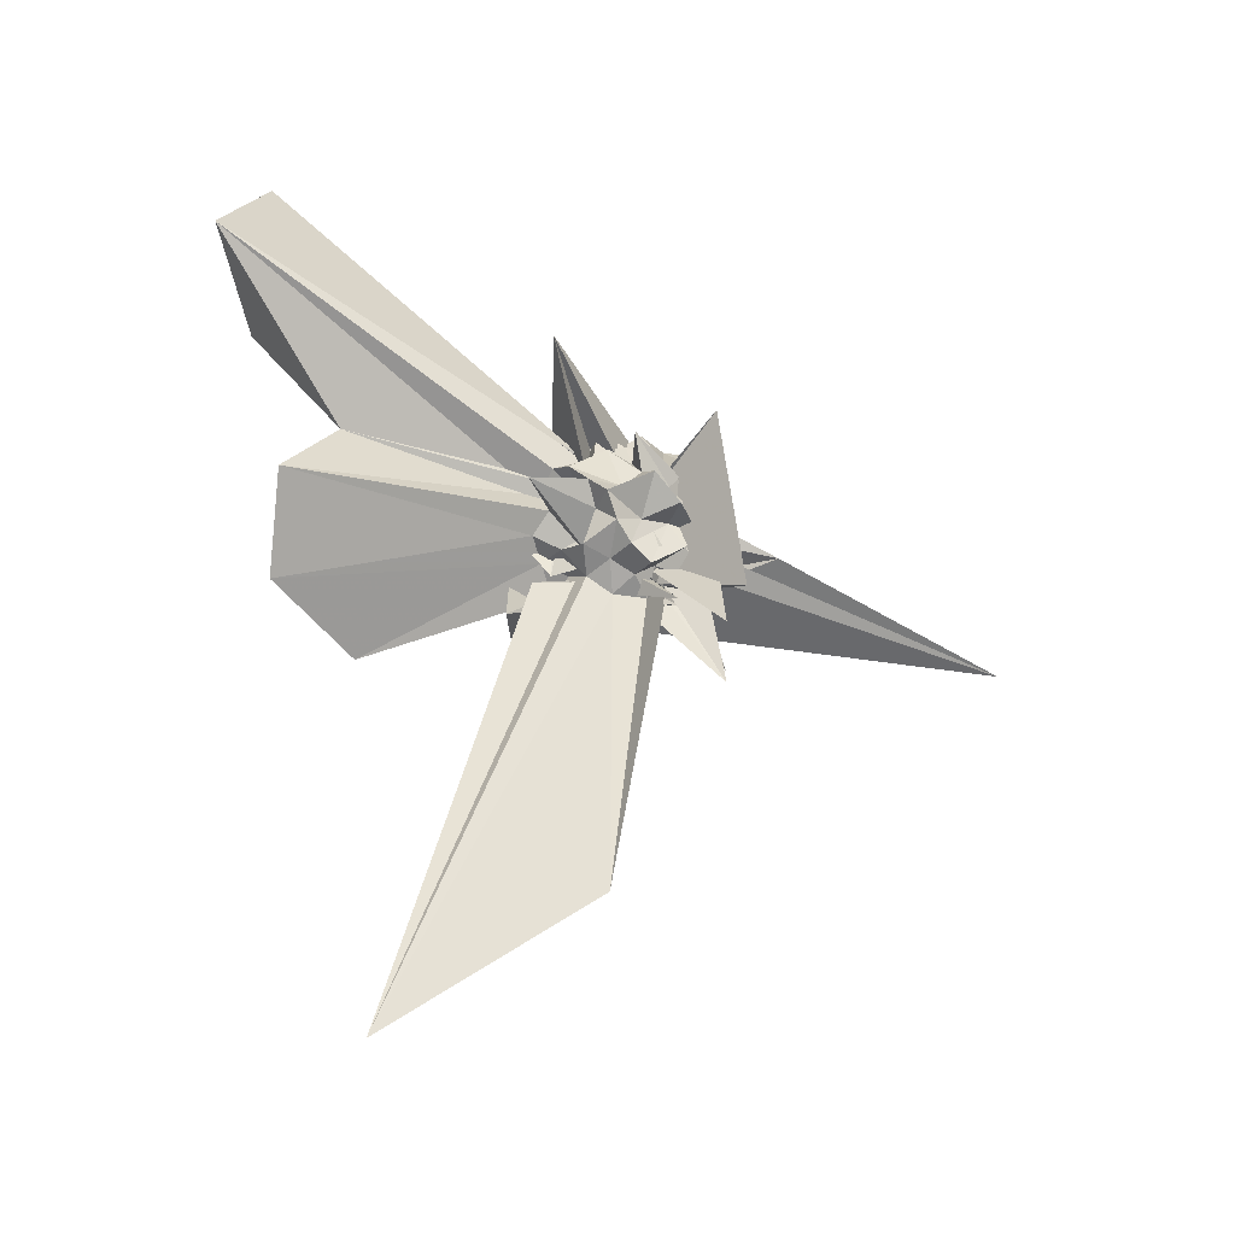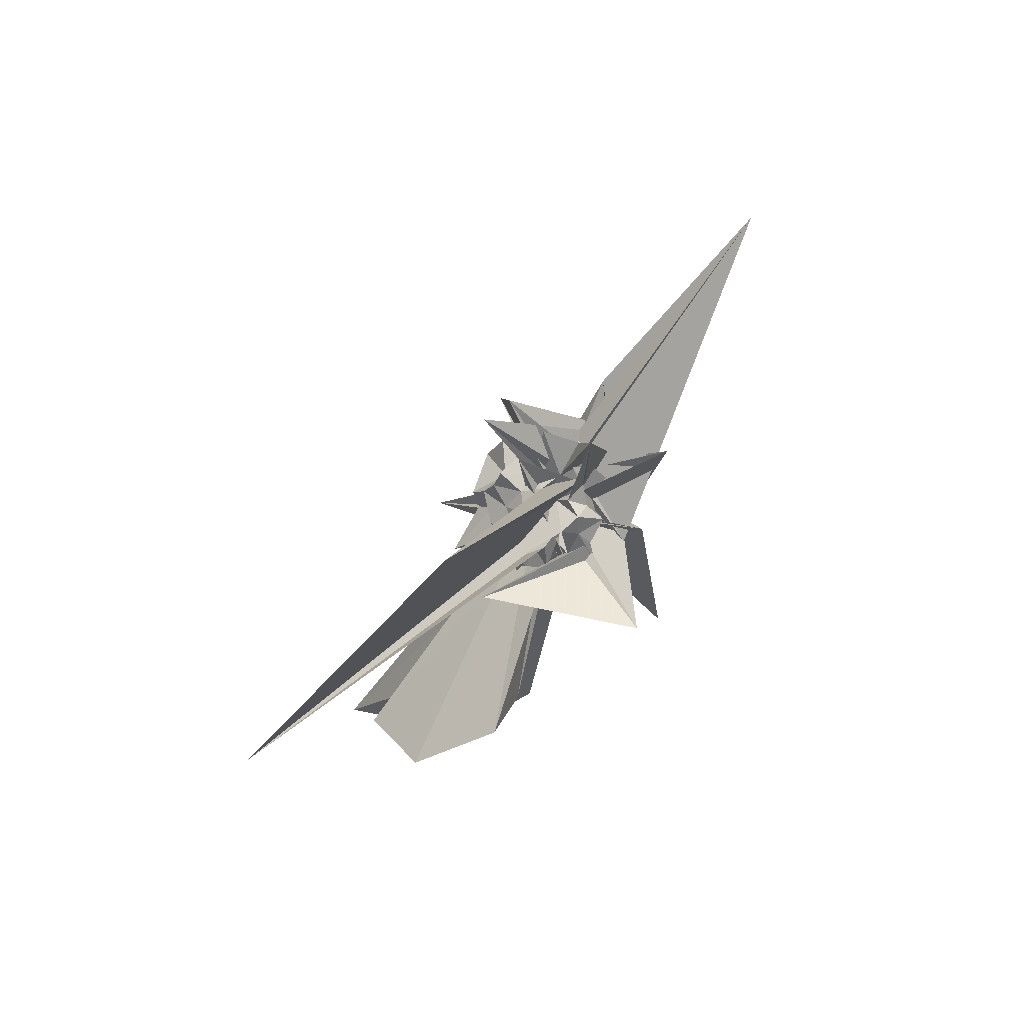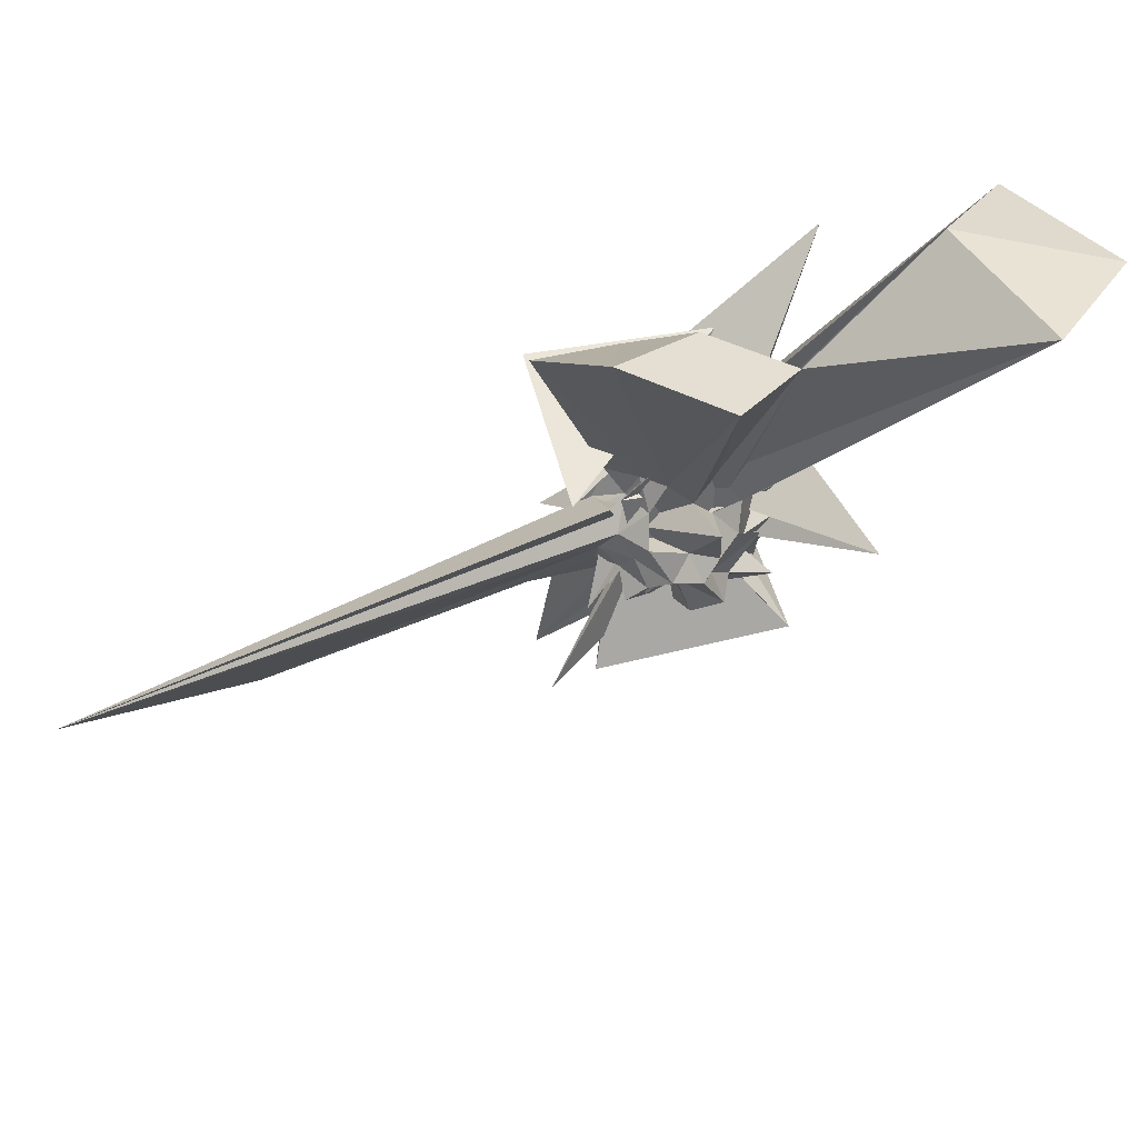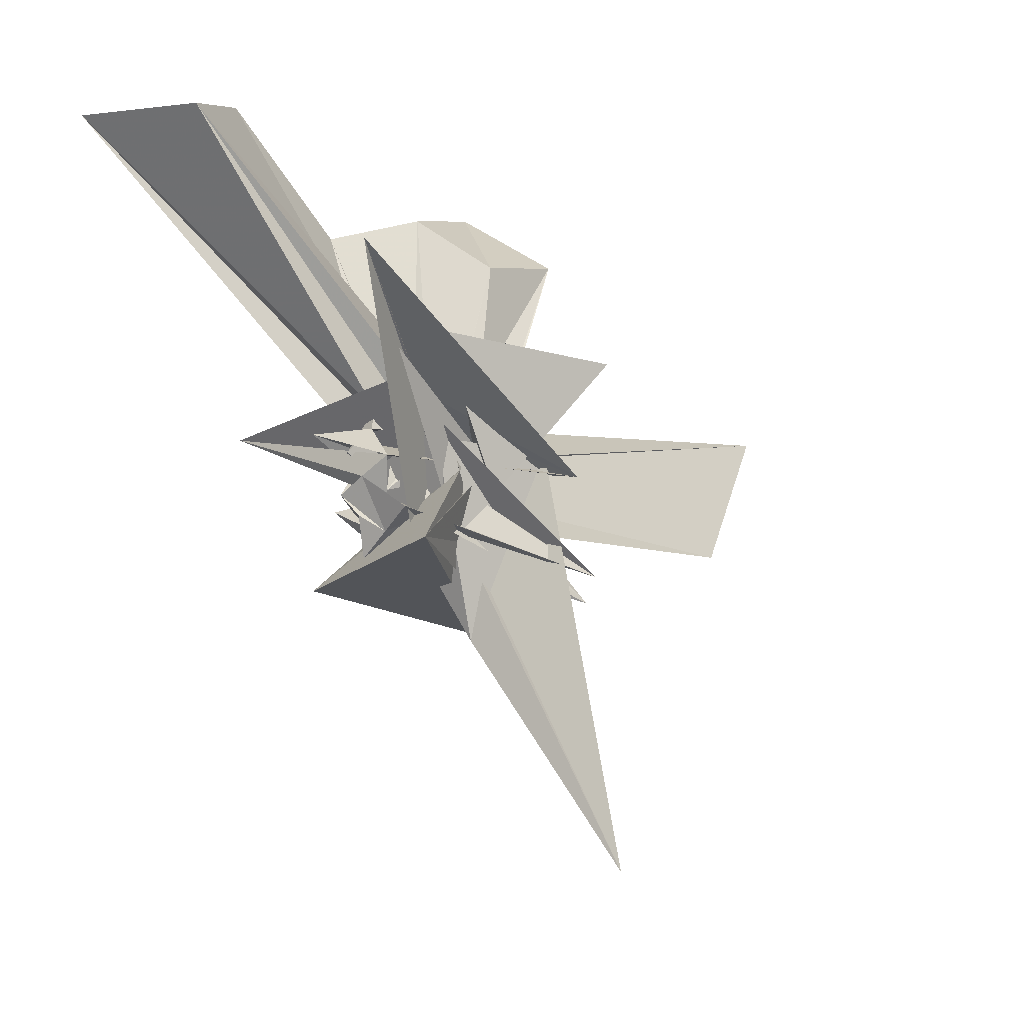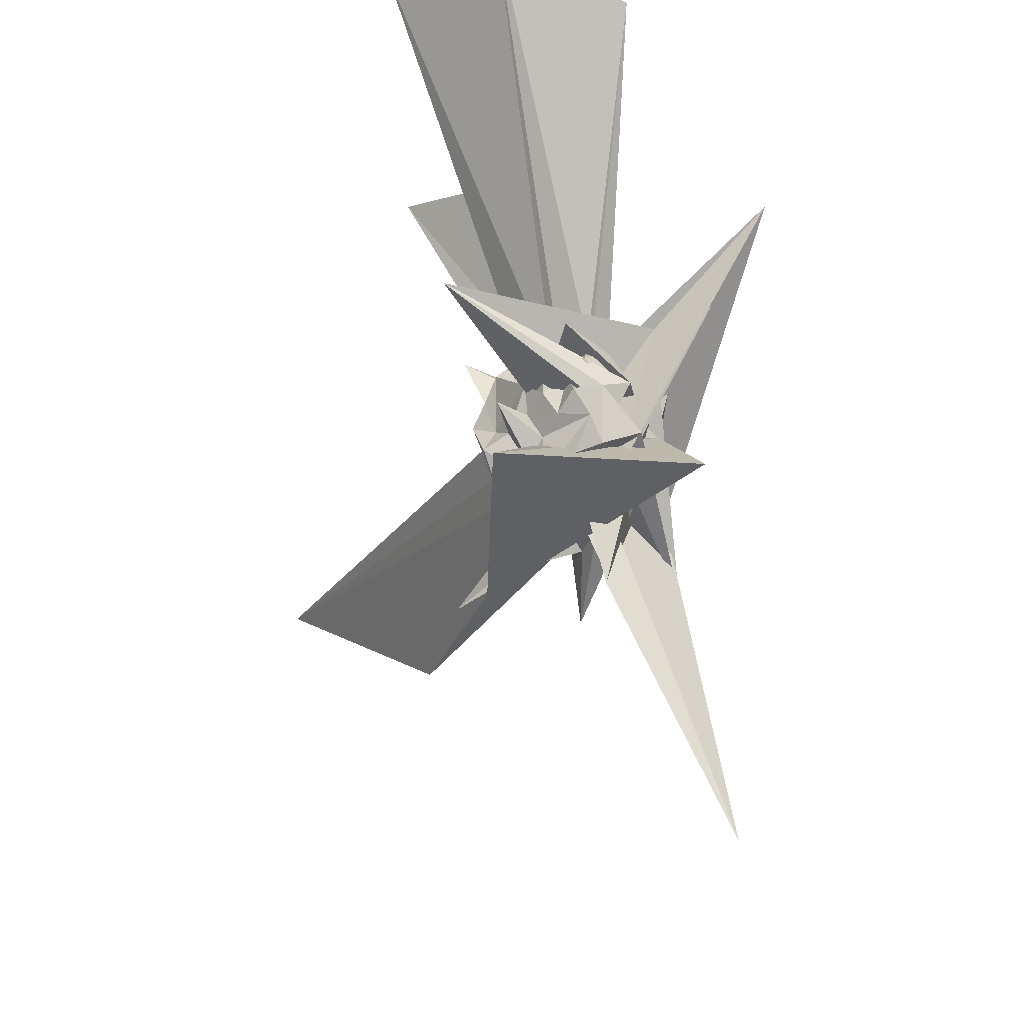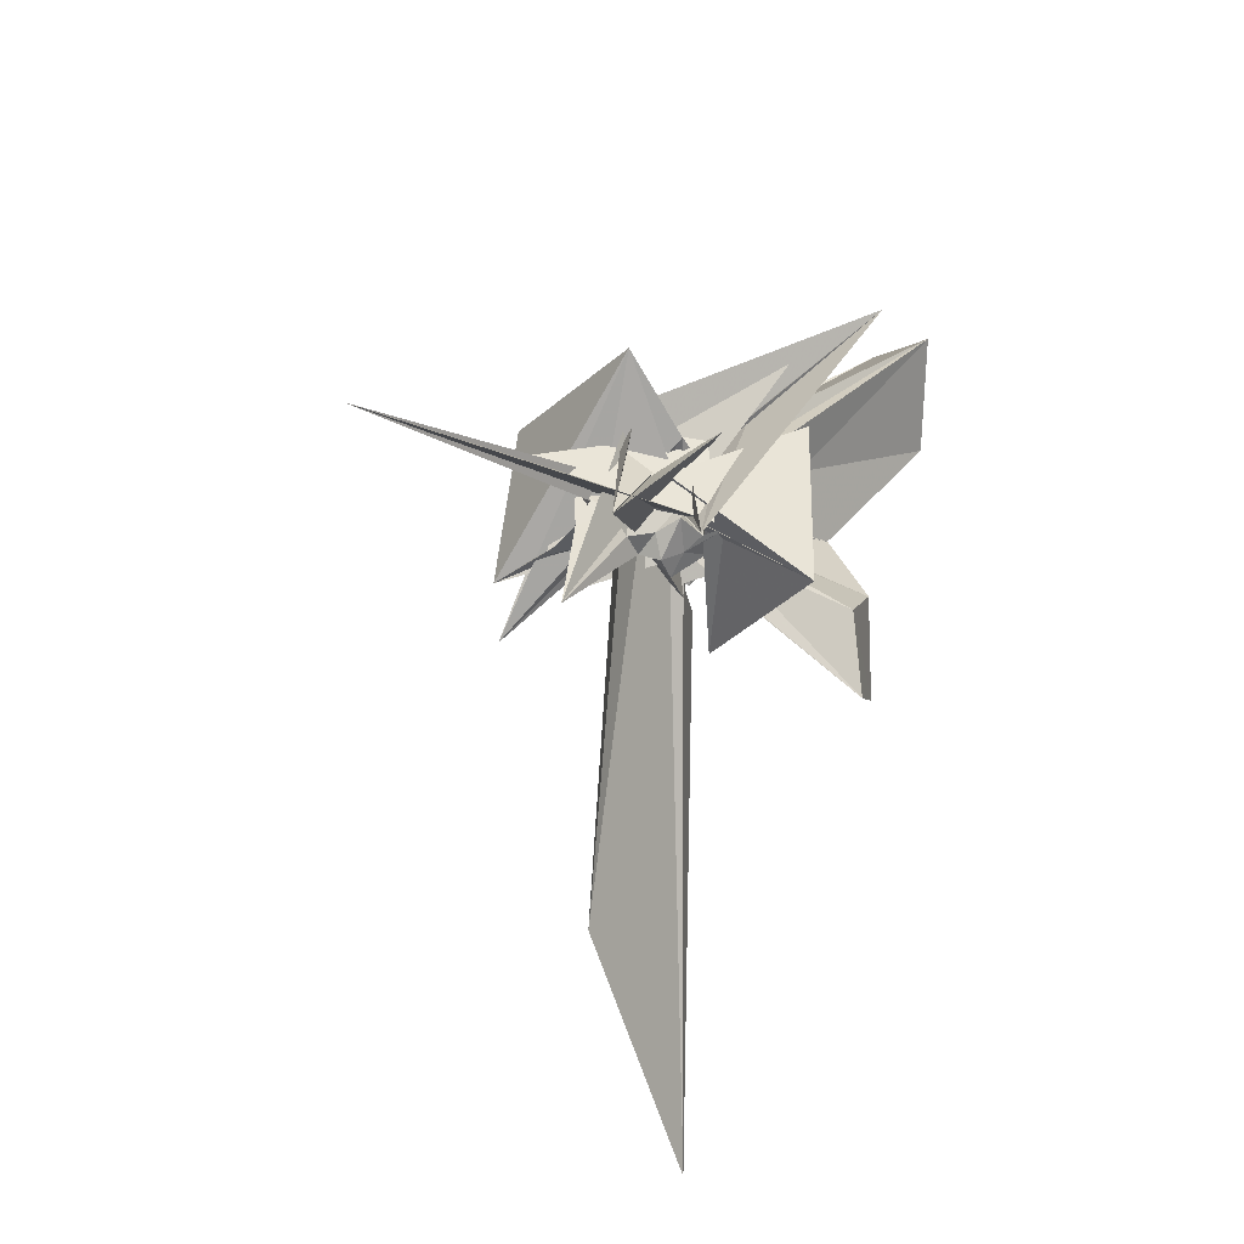
<metadata>
{"format":"obj","ext":"obj","renderer":"f3d","projection":"perspective","resolution":1024,"background":"white","views":[{"elev":-21.4,"azim":93.1,"up":"+Y"},{"elev":-78.4,"azim":169.8,"up":"+Y"},{"elev":51.8,"azim":78.3,"up":"+Z"},{"elev":-14.9,"azim":-120.1,"up":"+Z"},{"elev":-39.5,"azim":175.8,"up":"+Z"},{"elev":-28.8,"azim":-119.3,"up":"+Y"}]}
</metadata>
<code>
v 0.05615 -0.007729 -0.001024
v -0.01908 0.002318 -0.2997
v 0.3327 0.03259 0.2268
v 0.1562 0.05629 0.1048
v 0.1842 0.124 0.1728
v 0.09874 0.1861 0.08442
v 0.07218 0.1387 0.1438
v 0.006251 0.2049 0.1723
v 0.1293 -0.1764 0.1795
v 0.1989 -0.1219 -0.1307
v -0.07543 0.08972 -0.04306
v -0.1198 0.0374 0.08128
v -0.01845 -0.08014 0.08258
v -0.3006 -0.343 0.3013
v 0.2172 -0.3198 0.2928
v -0.1376 -0.1381 0.1458
v -0.04088 -0.1801 0.1312
v -0.0133 -0.1278 0.02829
v 0.04253 -0.2328 0.1089
v 0.07191 -0.1544 0.1346
v 0.1607 -0.1106 0.15
v 0.07943 -0.1677 0.02488
v 0.2759 0.04996 0.06868
v 0.2484 0.1009 0.1226
v 0.2064 0.1278 0.0615
v 0.1295 0.2582 0.05269
v 0.02232 0.2768 0.04419
v -0.04584 0.2401 0.09779
v 0.0805 0.3518 0.09727
v 0.07895 0.08333 0.04613
v 0.03967 -0.1024 -0.08905
v -0.1961 0.0547 -0.03046
v 0.2652 0.2539 -0.2857
v -0.07906 -0.1103 0.1049
v -0.1085 -0.1699 0.08065
v -0.06162 -0.2063 0.05002
v -0.001324 -0.2555 0.04375
v 0.1908 -0.2186 0.2255
v 0.8064 -1.6 0.5403
v 0.1547 -0.1887 0.07985
v 0.2302 -0.1239 0.08375
v 0.2306 -0.01945 0.05023
v 0.2442 0.03837 -0.02476
v 0.1772 0.1816 0.02213
v 0.1313 0.2082 -0.02709
v 0.06839 0.2311 0.007001
v -0.06148 0.199 -0.07688
v -0.1044 0.2219 0.01385
v -0.2608 -0.2696 -0.01642
v -0.4582 0.4764 0.4556
v 0.319 -0.3939 -0.3044
v -0.2952 0.2079 -0.2491
v 0.2464 -0.2628 -0.3593
v -0.04584 -0.007697 -0.03573
v -0.1372 -0.1542 -0.003528
v -0.04755 -0.2418 -0.01306
v 0.02696 -0.1538 -0.03868
v 0.3686 -1.139 0.002198
v 0.1306 -0.2333 0.009588
v 0.1909 -0.1526 0.01274
v 0.272 -0.07052 -0.0103
v 0.3056 0.00248 0.01439
v 0.2136 0.09416 -0.07582
v 0.166 0.1398 -0.0473
v 0.09211 0.217 -0.1041
v 0.05523 0.2787 -0.06756
v -0.02568 0.2563 -0.03047
v 0.4104 0.4204 0.1553
v -0.1744 0.233 0.2066
v -0.05746 0.1078 -0.2513
v -0.1162 0.04585 -0.1104
v -0.1054 -0.08881 0.02654
v -0.1392 -0.1269 -0.1295
v -0.1734 -0.03249 0.05439
v -0.07345 -0.1784 -0.04385
v -0.005551 -0.2152 -0.05749
v -0.1769 0.1259 -0.1719
v 0.08813 -0.2314 -0.08361
v 0.152 -0.1849 -0.05287
v 0.2436 -0.1292 -0.04779
v 0.2097 -0.04553 -0.07433
v 0.2792 0.06768 -0.1145
v 0.2523 0.2004 -0.05978
v 0.1275 0.1482 -0.1306
v 0.009051 0.2465 -0.1294
v -0.02922 0.1868 -0.1738
v -0.1338 0.1829 -0.1281
v -0.2884 -0.3076 -0.2933
v 0.1947 -0.0507 0.1127
v 0.03557 -0.06952 0.03881
v -0.323 0.3049 0.235
v -0.01289 -0.04503 -0.08153
v -0.06618 -0.1065 -0.08399
v -0.001129 -0.2183 -0.1712
v -0.04541 -0.1971 -0.1146
v -0.02805 -0.4401 -0.2983
v 0.03319 -0.174 -0.1293
v 0.1137 -0.1442 -0.1063
v 0.2301 -0.1837 -0.1026
v 0.1481 -0.03425 -0.1456
v 0.2371 -0.009868 -0.184
v 0.1174 0.01717 -0.1897
v 0.1772 -0.0001857 0.1819
v 0.1274 0.06885 0.2192
v 0.597 0.7004 1.07
v 0.3136 0.9605 0.9775
v -0.05991 0.7788 0.9096
v -0.06012 -0.006415 0.1115
v -0.02984 -0.04813 0.01656
v -0.03634 -0.05455 0.1685
v -0.18 -0.06253 -0.07204
v -0.2755 0.157 0.3202
v -0.06172 -0.133 0.1943
v 0.01428 -0.1471 0.09013
v 0.02125 -0.1961 0.1838
v 0.08768 -0.1203 0.2102
v 0.149 -0.06226 0.2301
v 0.5068 0.004189 0.8772
v 0.289 0.2111 0.7543
v 0.1849 0.5606 1.04
v 0.0005855 0.01304 0.05819
v 0.02422 0.1561 -0.04323
v 0.04228 0.05354 0.1632
v 0.1826 -0.2719 -0.1744
v 0.02909 -0.03177 0.1262
v 0.102 -0.4008 0.7191
v 0.3401 -0.2529 0.9185
v 0.1823 -0.01086 0.8164
v 0.09511 0.04327 -0.05797
v 0.02899 0.1208 0.226
v 0.003166 -0.08523 -0.02229
v 0.03566 -0.1692 0.6563
v 0.1579 0.09908 -0.1808
v 0.1212 0.1335 -0.2458
v 0.04785 0.2103 -0.2347
v -0.06914 0.1208 -0.1419
v -0.05436 0.1387 0.04709
v 0.1372 0.2222 0.1562
v -0.1766 0.1129 0.05938
v -0.2161 -0.1937 0.051
v -0.0352 -0.08121 -0.1423
v -0.06176 -0.1502 -0.1689
v -0.007598 -0.1821 -0.2491
v 0.1158 -0.2175 -0.2706
v 0.1538 -0.1081 -0.192
v 0.1257 -0.05592 -0.2274
v 0.1894 0.04539 -0.1348
v 0.08008 0.075 -0.2109
v 0.02272 0.08111 -0.2693
v 0.001128 0.07281 -0.09825
v -0.00596 -0.01465 -0.1841
v -0.05671 -0.05947 -0.4498
v -0.4084 -0.3001 -1.083
v 0.006116 -0.05789 -0.2456
v 0.03993 -0.1318 -0.2014
v 0.07527 -0.09993 -0.26
v 0.09896 -0.00442 -0.2813
v 0.04208 0.03798 -0.1705
v -0.03135 0.04746 -0.2148
v -0.06719 -0.04303 -0.2109
v -0.0364 -0.1137 -0.2258
v 0.03764 -0.05542 -0.1547
f 3 23 4
f 4 23 24
f 4 24 5
f 5 24 25
f 5 25 6
f 6 25 26
f 6 26 7
f 7 26 27
f 7 27 8
f 8 27 28
f 8 28 9
f 9 28 29
f 9 29 10
f 10 29 30
f 10 30 11
f 11 30 31
f 11 31 12
f 12 31 32
f 12 32 13
f 13 32 33
f 13 33 14
f 14 33 34
f 14 34 15
f 15 34 35
f 15 35 16
f 16 35 36
f 16 36 17
f 17 36 37
f 17 37 18
f 18 37 38
f 18 38 19
f 19 38 39
f 19 39 20
f 20 39 40
f 20 40 21
f 21 40 41
f 21 41 22
f 22 41 42
f 22 42 3
f 3 42 23
f 23 43 24
f 24 43 44
f 24 44 25
f 25 44 45
f 25 45 26
f 26 45 46
f 26 46 27
f 27 46 47
f 27 47 28
f 28 47 48
f 28 48 29
f 29 48 49
f 29 49 30
f 30 49 50
f 30 50 31
f 31 50 51
f 31 51 32
f 32 51 52
f 32 52 33
f 33 52 53
f 33 53 34
f 34 53 54
f 34 54 35
f 35 54 55
f 35 55 36
f 36 55 56
f 36 56 37
f 37 56 57
f 37 57 38
f 38 57 58
f 38 58 39
f 39 58 59
f 39 59 40
f 40 59 60
f 40 60 41
f 41 60 61
f 41 61 42
f 42 61 62
f 42 62 23
f 23 62 43
f 43 63 44
f 44 63 64
f 44 64 45
f 45 64 65
f 45 65 46
f 46 65 66
f 46 66 47
f 47 66 67
f 47 67 48
f 48 67 68
f 48 68 49
f 49 68 69
f 49 69 50
f 50 69 70
f 50 70 51
f 51 70 71
f 51 71 52
f 52 71 72
f 52 72 53
f 53 72 73
f 53 73 54
f 54 73 74
f 54 74 55
f 55 74 75
f 55 75 56
f 56 75 76
f 56 76 57
f 57 76 77
f 57 77 58
f 58 77 78
f 58 78 59
f 59 78 79
f 59 79 60
f 60 79 80
f 60 80 61
f 61 80 81
f 61 81 62
f 62 81 82
f 62 82 43
f 43 82 63
f 63 83 64
f 64 83 84
f 64 84 65
f 65 84 85
f 65 85 66
f 66 85 86
f 66 86 67
f 67 86 87
f 67 87 68
f 68 87 88
f 68 88 69
f 69 88 89
f 69 89 70
f 70 89 90
f 70 90 71
f 71 90 91
f 71 91 72
f 72 91 92
f 72 92 73
f 73 92 93
f 73 93 74
f 74 93 94
f 74 94 75
f 75 94 95
f 75 95 76
f 76 95 96
f 76 96 77
f 77 96 97
f 77 97 78
f 78 97 98
f 78 98 79
f 79 98 99
f 79 99 80
f 80 99 100
f 80 100 81
f 81 100 101
f 81 101 82
f 82 101 102
f 82 102 63
f 63 102 83
f 103 104 118
f 104 119 118
f 104 105 119
f 105 120 119
f 105 106 120
f 106 107 120
f 107 121 120
f 107 108 121
f 108 122 121
f 108 109 122
f 109 110 122
f 110 123 122
f 110 111 123
f 111 124 123
f 111 112 124
f 112 113 124
f 113 125 124
f 113 114 125
f 114 126 125
f 114 115 126
f 115 116 126
f 116 127 126
f 116 117 127
f 117 118 127
f 117 103 118
f 118 119 128
f 119 129 128
f 119 120 129
f 120 121 129
f 121 130 129
f 121 122 130
f 122 123 130
f 123 131 130
f 123 124 131
f 124 125 131
f 125 132 131
f 125 126 132
f 126 127 132
f 127 128 132
f 127 118 128
f 133 148 134
f 134 148 149
f 134 149 135
f 135 149 150
f 135 150 136
f 136 150 137
f 137 150 151
f 137 151 138
f 138 151 152
f 138 152 139
f 139 152 140
f 140 152 153
f 140 153 141
f 141 153 154
f 141 154 142
f 142 154 143
f 143 154 155
f 143 155 144
f 144 155 156
f 144 156 145
f 145 156 146
f 146 156 157
f 146 157 147
f 147 157 148
f 147 148 133
f 148 158 149
f 149 158 159
f 149 159 150
f 150 159 151
f 151 159 160
f 151 160 152
f 152 160 153
f 153 160 161
f 153 161 154
f 154 161 155
f 155 161 162
f 155 162 156
f 156 162 157
f 157 162 158
f 157 158 148
f 3 4 103
f 103 4 104
f 4 5 104
f 104 5 105
f 5 6 105
f 105 6 106
f 6 7 106
f 7 8 106
f 106 8 107
f 8 9 107
f 107 9 108
f 9 10 108
f 108 10 109
f 10 11 109
f 11 12 109
f 109 12 110
f 12 13 110
f 110 13 111
f 13 14 111
f 111 14 112
f 14 15 112
f 15 16 112
f 112 16 113
f 16 17 113
f 113 17 114
f 17 18 114
f 114 18 115
f 18 19 115
f 19 20 115
f 115 20 116
f 20 21 116
f 116 21 117
f 21 22 117
f 117 22 103
f 22 3 103
f 83 133 84
f 84 133 134
f 84 134 85
f 85 134 135
f 85 135 86
f 86 135 136
f 86 136 87
f 87 136 88
f 88 136 137
f 88 137 89
f 89 137 138
f 89 138 90
f 90 138 139
f 90 139 91
f 91 139 92
f 92 139 140
f 92 140 93
f 93 140 141
f 93 141 94
f 94 141 142
f 94 142 95
f 95 142 96
f 96 142 143
f 96 143 97
f 97 143 144
f 97 144 98
f 98 144 145
f 98 145 99
f 99 145 100
f 100 145 146
f 100 146 101
f 101 146 147
f 101 147 102
f 102 147 133
f 102 133 83
f 128 129 1
f 129 130 1
f 130 131 1
f 131 132 1
f 132 128 1
f 159 158 2
f 160 159 2
f 161 160 2
f 162 161 2
f 158 162 2

</code>
